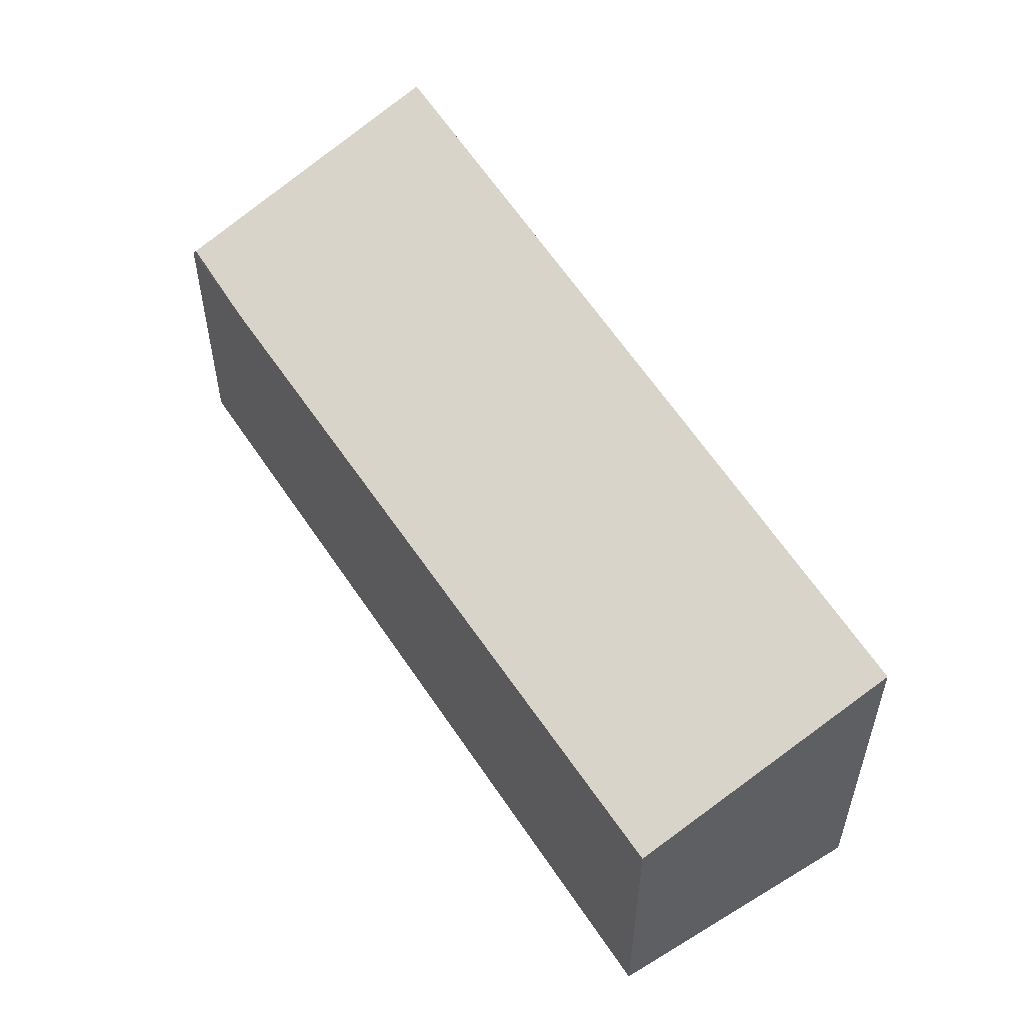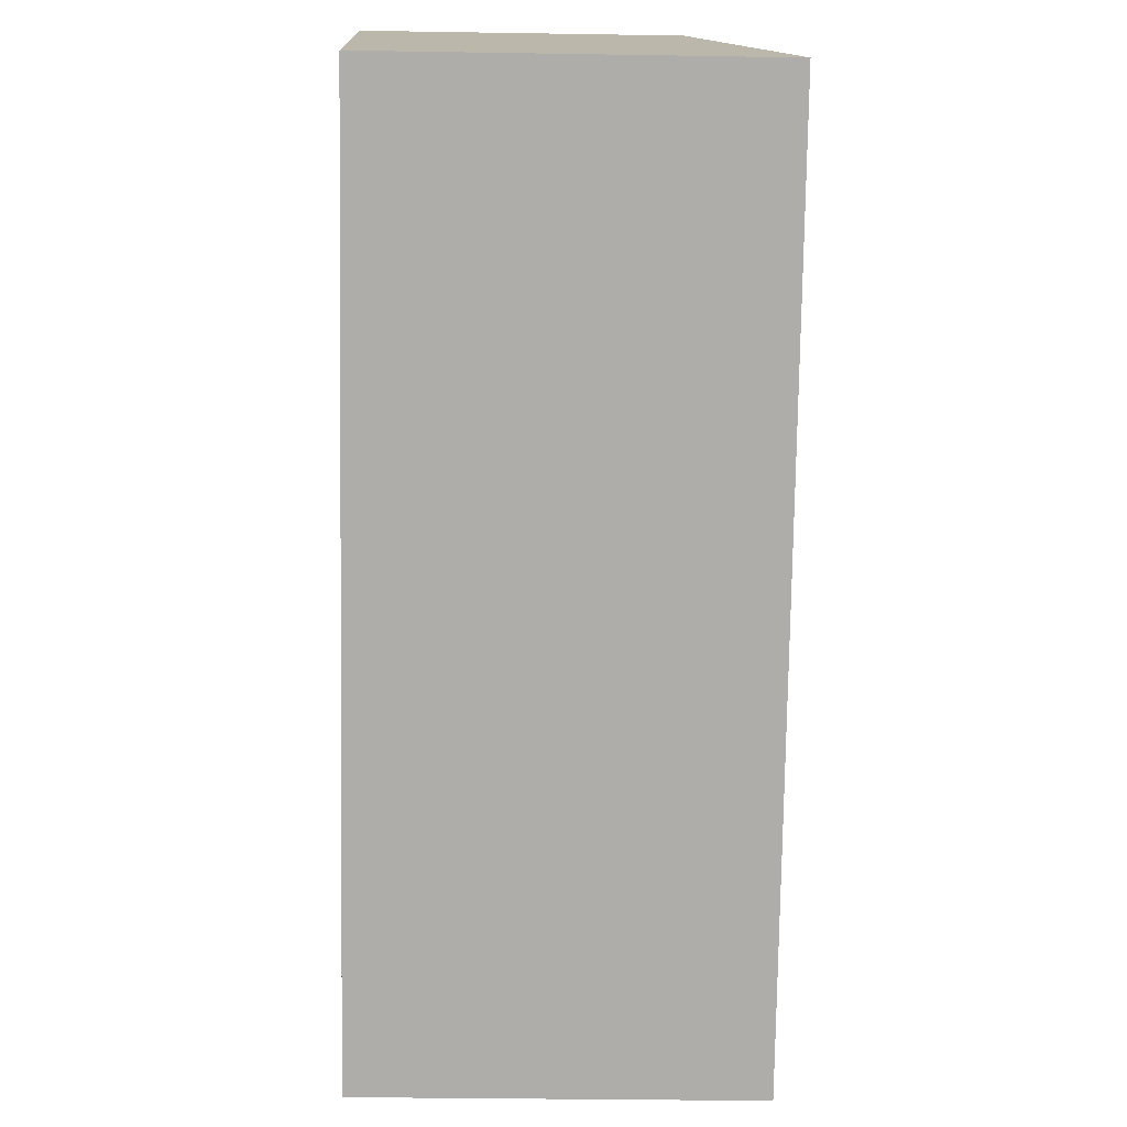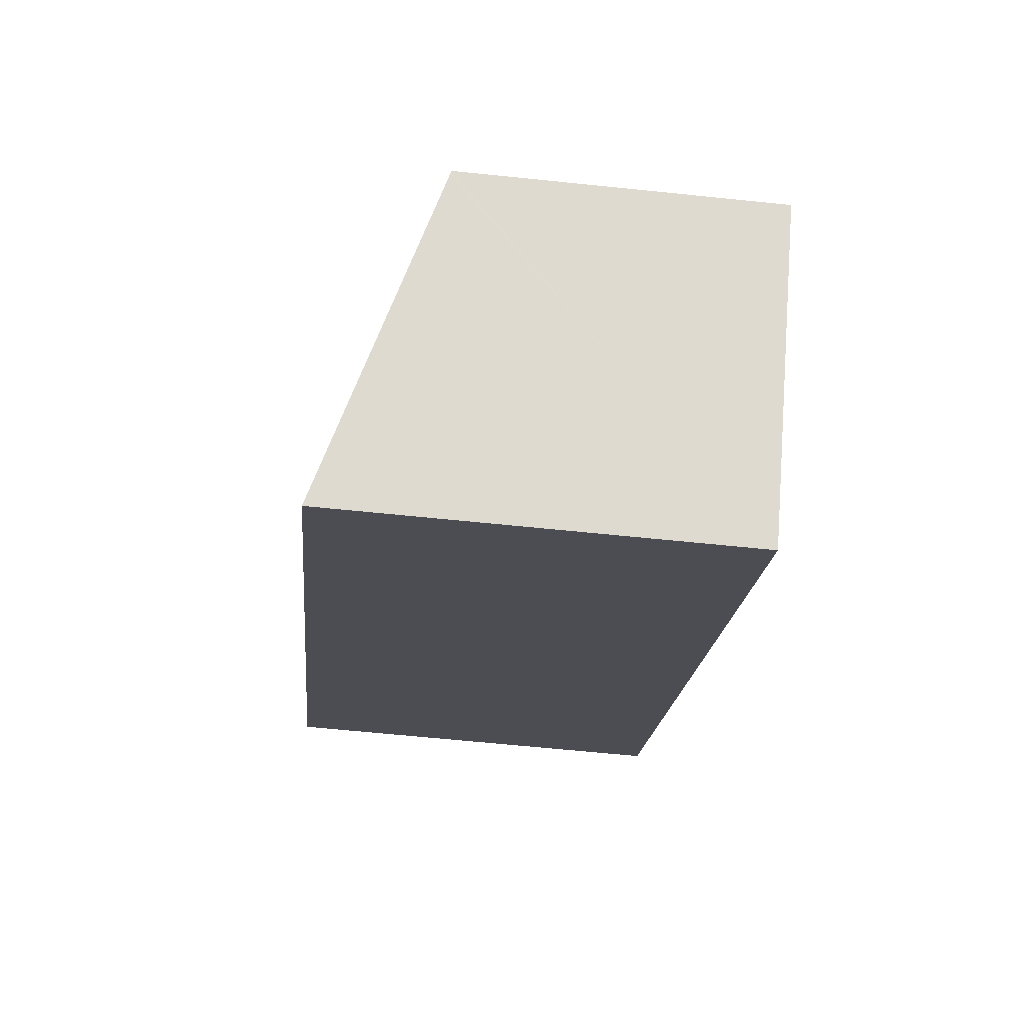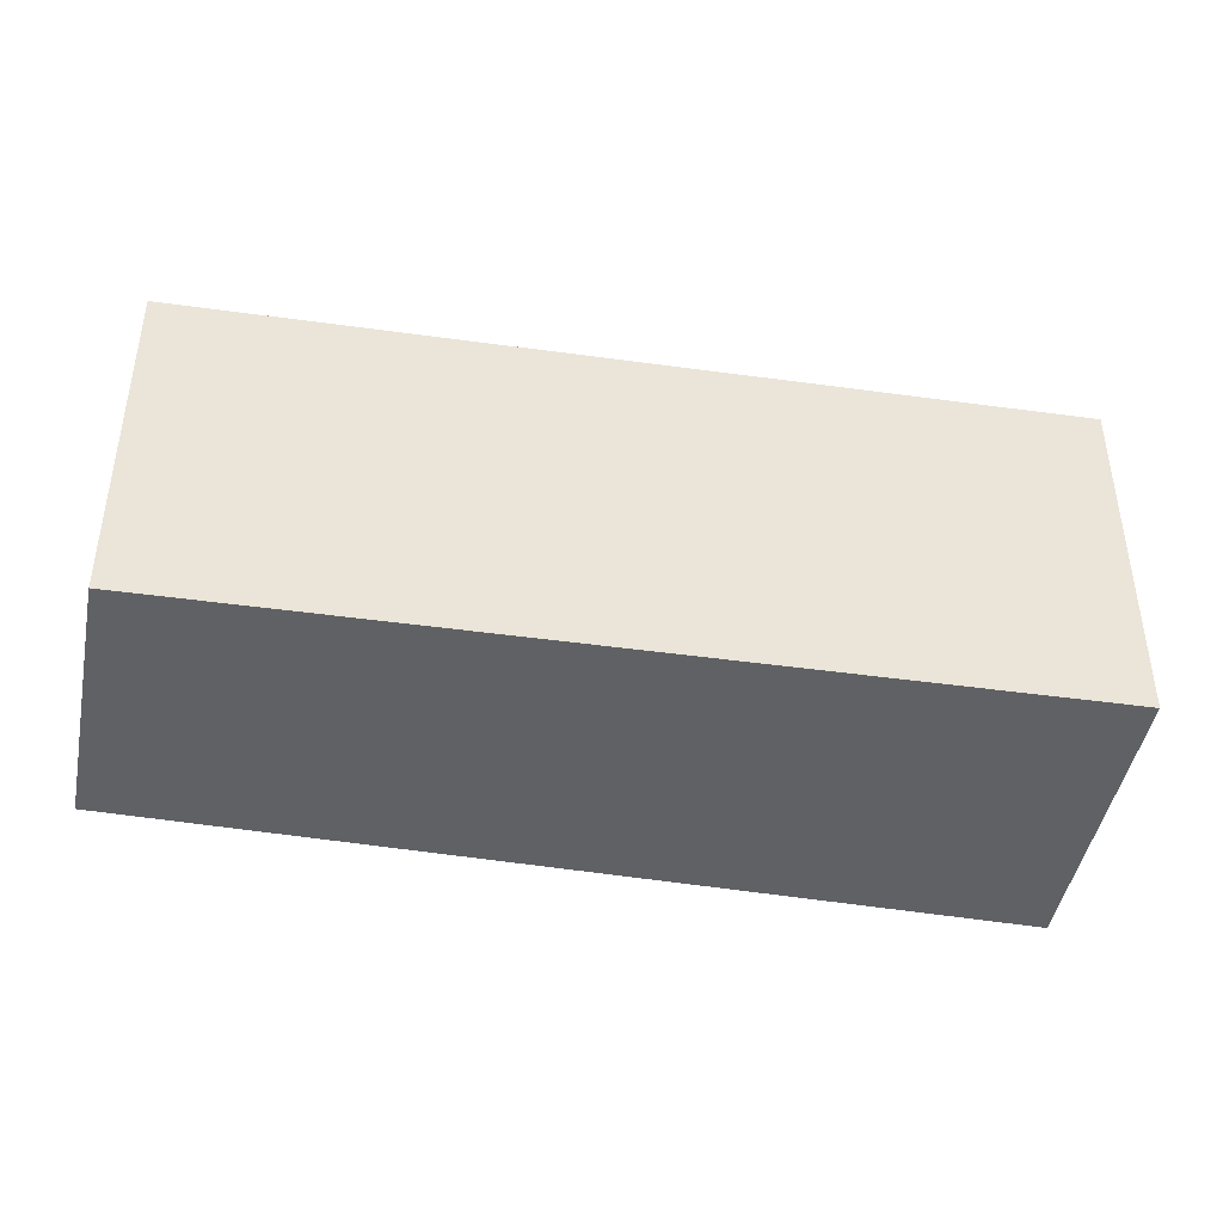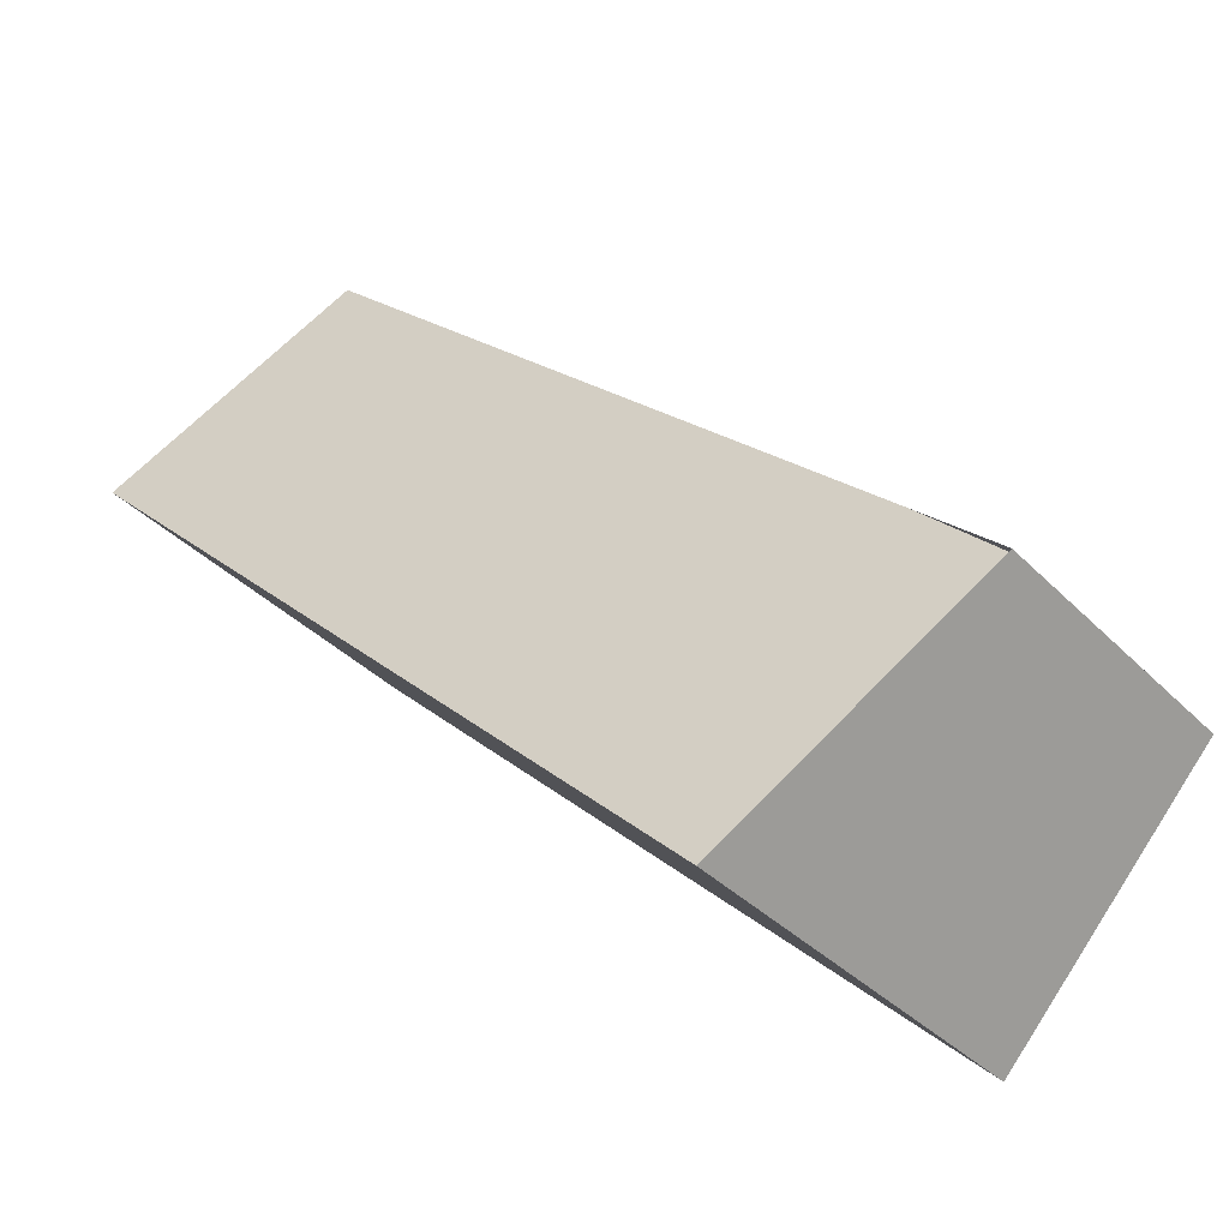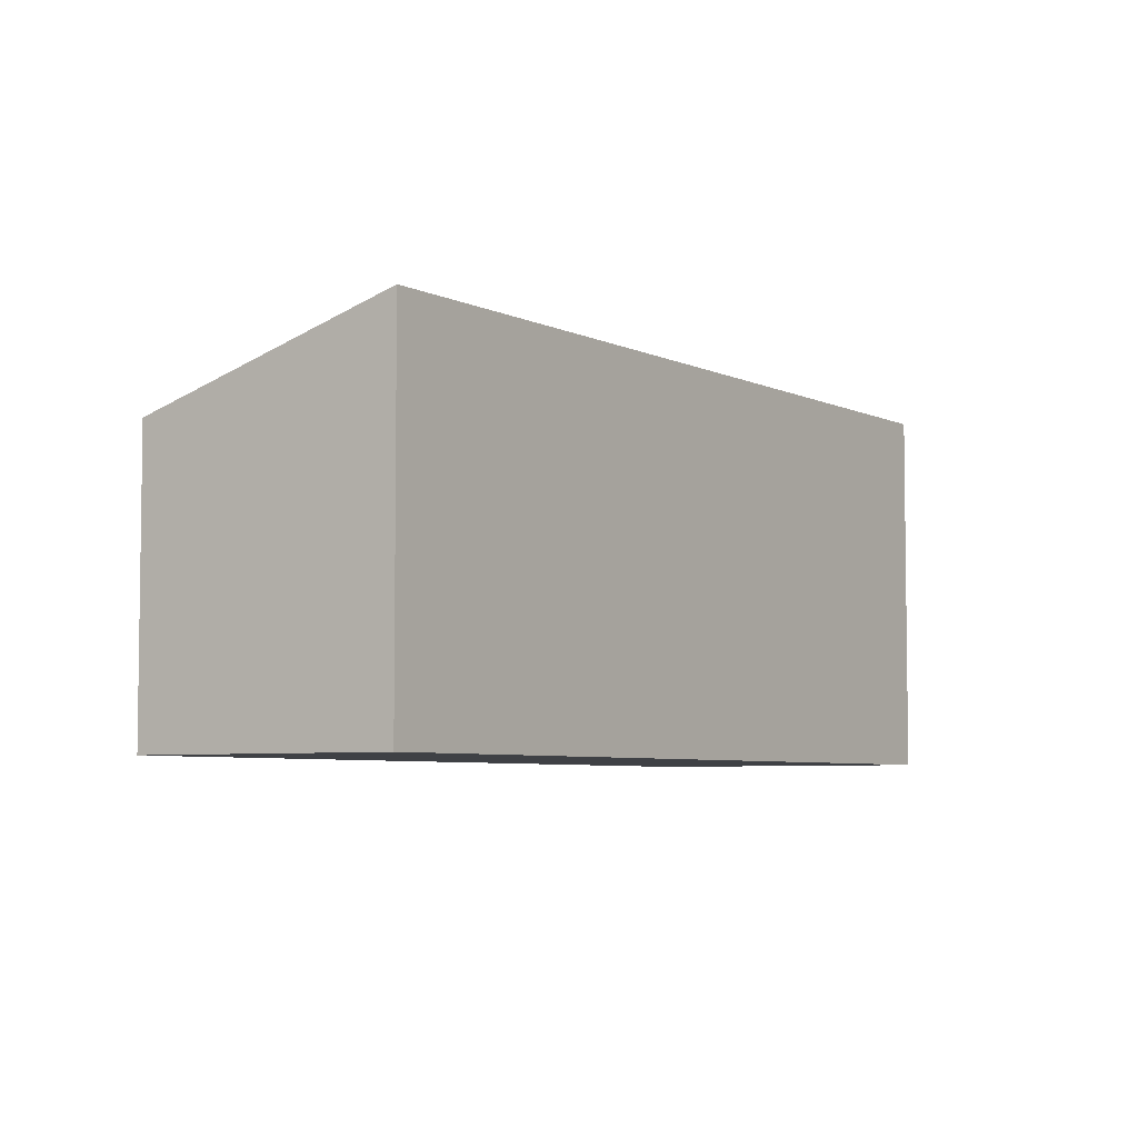
<metadata>
{"format":"obj","ext":"obj","renderer":"f3d","projection":"perspective","resolution":1024,"background":"white","views":[{"elev":56.3,"azim":13.9,"up":"+Y"},{"elev":-32.0,"azim":88.7,"up":"+Z"},{"elev":-61.3,"azim":-96.1,"up":"+Z"},{"elev":-45.5,"azim":125.9,"up":"+Y"},{"elev":-37.0,"azim":-142.0,"up":"+Z"},{"elev":-5.4,"azim":79.6,"up":"+Y"}]}
</metadata>
<code>
v  1.861 3.435 -2.034
v  5.916 2.659 5.576
v  7.646 3.435 3.761
v  0.716 2.592 0.675
v  0.02 2.592 -0.022
v  0 0 0
v  0 2.582 1.581e-16
v  0.716 -4.133e-17 0.675
v  5.916 -3.414e-16 5.576
v  7.646 -2.303e-16 3.761
v  1.861 1.245e-16 -2.034
v  0.02 1.347e-18 -0.022
g defaultobject
f 1 2 3
f 2 1 4
f 4 1 5
f 6 4 7
f 4 6 2
f 2 6 8
f 2 8 9
f 2 10 3
f 10 2 9
f 10 1 3
f 1 10 11
f 11 5 1
f 5 11 7
f 7 11 6
f 6 11 12
f 8 10 9
f 10 8 11
f 11 8 6
f 11 6 12

</code>
